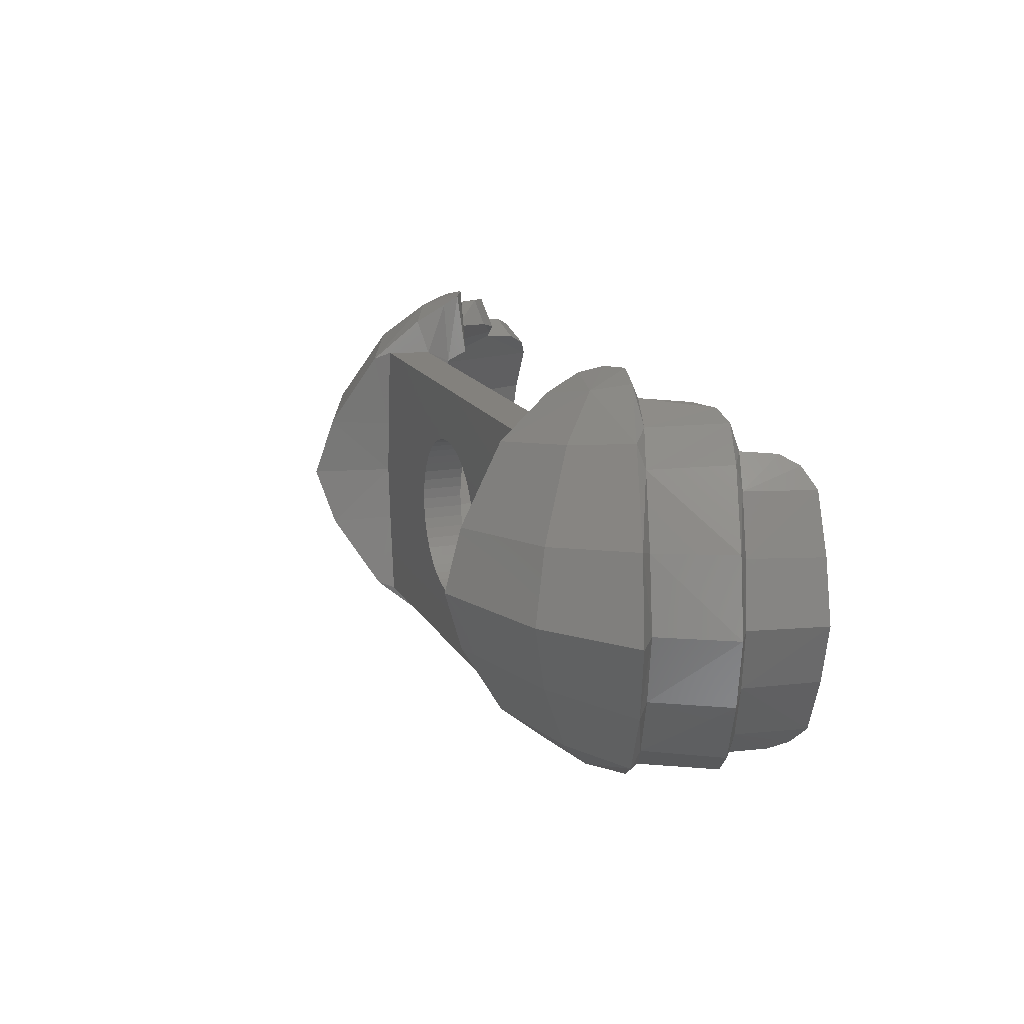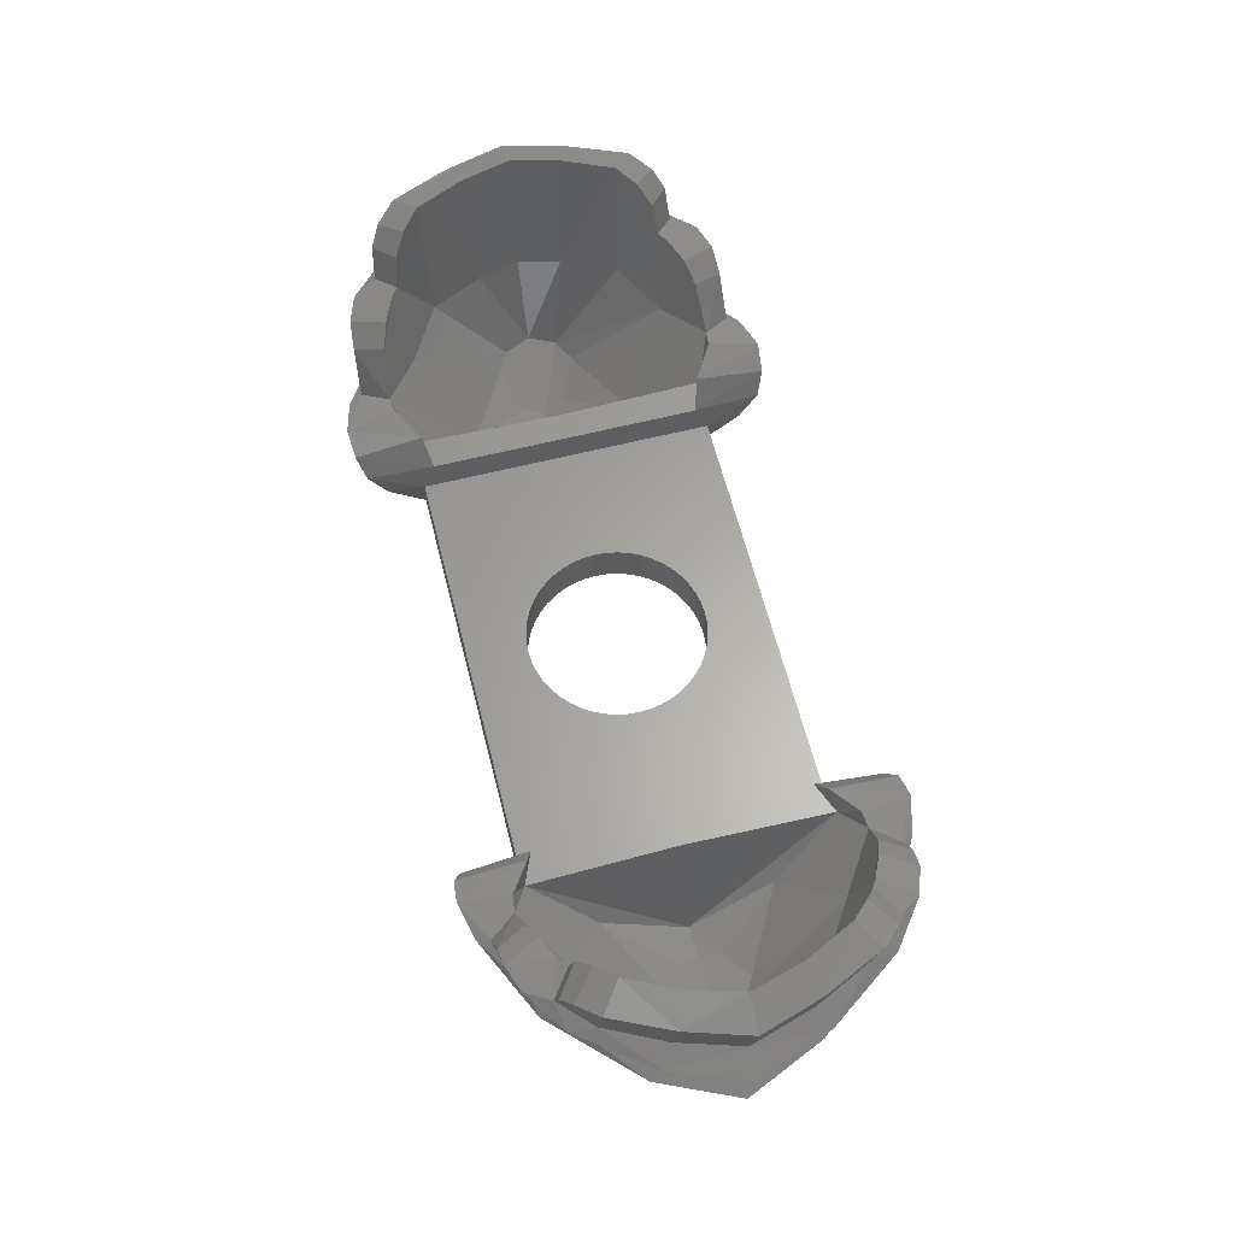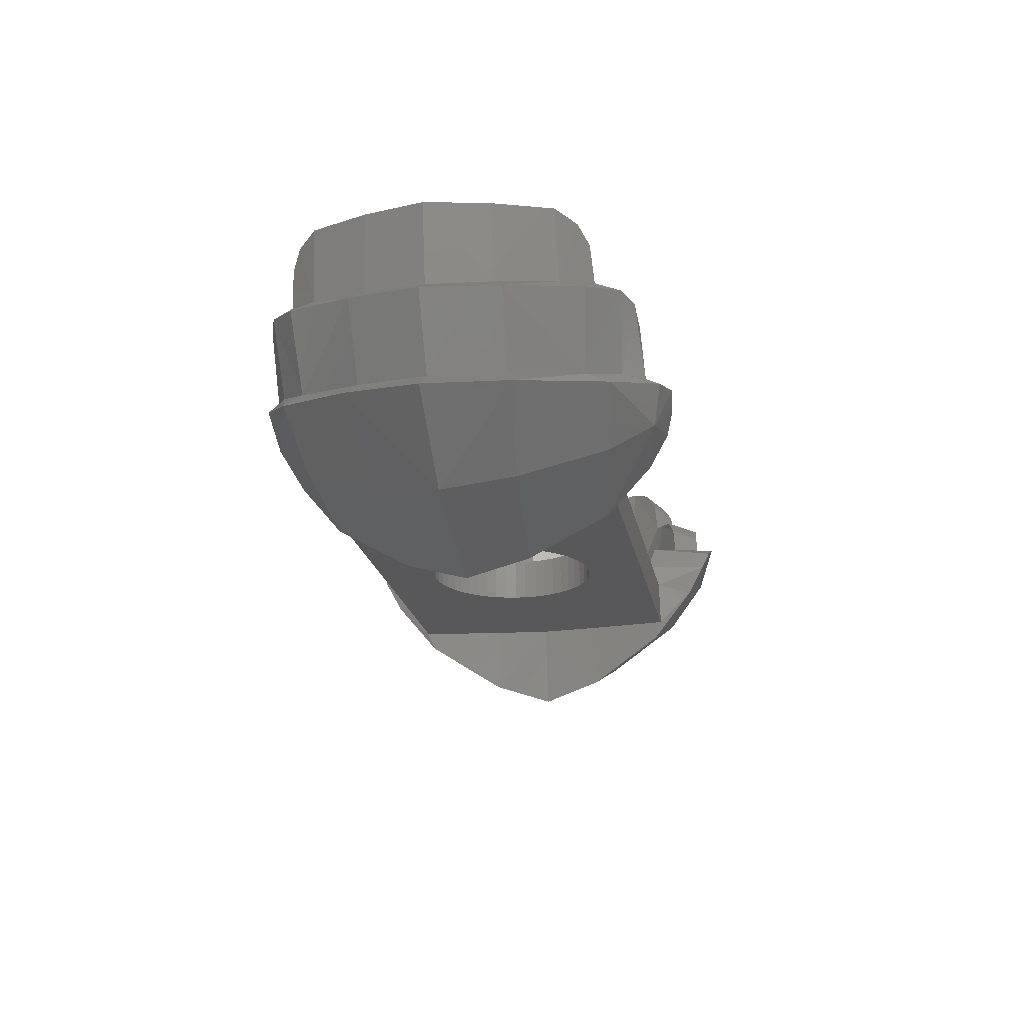
<metadata>
{"format":"stl","ext":"stl","renderer":"f3d","projection":"perspective","resolution":1024,"background":"white","views":[{"elev":15.7,"azim":70.0,"up":"+Z"},{"elev":62.7,"azim":-104.2,"up":"+Y"},{"elev":-20.2,"azim":-79.6,"up":"+Y"}]}
</metadata>
<code>
# stl→obj: 340 verts, 680 faces
v 6.63 -2.997 1.694
v 6.366 -1.2 0
v 6.862 -3.536 0
v 6.228 -1.2 1.592
v 6.084 -1.682 3.81
v 5.945 -1.2 4
v 5.857 -0.2676 4.988
v 5.6 0 4
v 5.844 0.634 5.478
v 5.726 0.72 3.653
v 5.725 0.72 0
v 5.6 0 0
v 6.494 0.72 0
v 6.584 0.72 4.002
v 10.36 -2.284 0
v 12.76 -0.3708 0
v 11.86 -0.0588 2.184
v 9.728 -1.805 1.911
v 9.882 0.5964 4.409
v 8.39 -0.6968 4.149
v 7.85 1.345 5.497
v 7.286 0.3816 5.28
v 6.212 1.216 5.677
v 6.892 1.546 5.732
v 11.93 0.2016 0
v 11.32 0.3752 1.967
v 10.18 0.7368 3.798
v 9.144 1.126 4.631
v 7.992 1.45 5.14
v 7.532 1.648 4.439
v 7.101 1.732 4.382
v 6.233 1.478 3.829
v 12.32 2.59 0
v 12.35 2.37 2.011
v 13 2.164 0
v 11.84 2.761 1.727
v 11.14 2.967 3.274
v 11.05 2.809 3.952
v 10.37 3.225 4.113
v 9.976 3.144 4.767
v 9.454 3.472 3.816
v 9.754 3.505 3.613
v 9.263 3.096 5.02
v 8.823 3.335 4.112
v 8.665 2.652 5.088
v 8.308 2.853 4.307
v 12.73 4.741 0
v 12.23 4.82 1.668
v 11.53 4.892 3.237
v 11.03 4.65 3.769
v 10.67 4.193 4.035
v 11.84 5.17 0
v 11.46 5.205 1.386
v 10.84 5.254 2.705
v 10.36 5.005 3.173
v 9.982 4.459 3.498
v 11.41 1.249 0
v 11.1 1.273 1.16
v 10.49 -1.211 0
v 10.3 1.492 2.619
v 8.962 1.142 3.494
v 7.33 -1.14 2.288
v 9.571 -1.304 1.062
v 8.632 -1.931 0.594
v 7.564 -2.394 0
v 8.468 -2.238 0
v 10.14 -1.198 0.724
v 0.3132 0 2.379
v 0 -1.2 2.4
v 0 0 2.4
v 0.3132 -1.2 2.379
v 0.6211 0 2.318
v 0.6211 -1.2 2.318
v 0.9185 0 2.217
v 0.9185 -1.2 2.217
v 1.2 0 2.078
v 1.2 -1.2 2.078
v 1.461 0 1.904
v 1.461 -1.2 1.904
v 1.697 0 1.697
v 1.697 -1.2 1.697
v 1.904 0 1.461
v 1.904 -1.2 1.461
v 2.078 0 1.2
v 2.078 -1.2 1.2
v 2.217 0 0.9185
v 2.217 -1.2 0.9185
v 2.318 0 0.6211
v 2.318 -1.2 0.6211
v 2.379 0 0.3132
v 2.379 -1.2 0.3132
v 2.4 0 0
v 2.4 -1.2 0
v 2.4 0 2.4
v 2.4 -1.2 2.4
v 6.63 -2.997 -1.694
v 6.228 -1.2 -1.592
v 6.084 -1.682 -3.81
v 5.945 -1.2 -4
v 5.857 -0.2676 -4.988
v 5.6 0 -4
v 5.844 0.634 -5.478
v 5.726 0.72 -3.653
v 6.584 0.72 -4.002
v 11.86 -0.0588 -2.184
v 9.728 -1.805 -1.911
v 9.882 0.5964 -4.409
v 8.39 -0.6968 -4.149
v 7.286 0.3816 -5.28
v 7.85 1.345 -5.497
v 6.212 1.216 -5.677
v 6.892 1.546 -5.732
v 11.32 0.3752 -1.967
v 10.18 0.7368 -3.798
v 9.144 1.126 -4.631
v 7.992 1.45 -5.14
v 7.101 1.732 -4.382
v 7.532 1.648 -4.439
v 6.233 1.478 -3.829
v 12.35 2.37 -2.011
v 11.84 2.761 -1.727
v 11.14 2.967 -3.274
v 11.05 2.809 -3.952
v 10.37 3.225 -4.113
v 9.976 3.144 -4.767
v 9.454 3.472 -3.816
v 9.754 3.505 -3.613
v 9.263 3.096 -5.02
v 8.823 3.335 -4.112
v 8.665 2.652 -5.088
v 8.308 2.853 -4.307
v 12.23 4.82 -1.668
v 11.53 4.892 -3.237
v 11.03 4.65 -3.769
v 10.67 4.193 -4.035
v 11.46 5.205 -1.386
v 10.84 5.254 -2.705
v 10.36 5.005 -3.173
v 9.982 4.459 -3.498
v 11.1 1.273 -1.16
v 10.3 1.492 -2.619
v 8.962 1.142 -3.494
v 7.33 -1.14 -2.288
v 9.571 -1.304 -1.062
v 8.632 -1.931 -0.594
v 10.14 -1.198 -0.724
v 0.3132 0 -2.379
v 0 0 -2.4
v 0 -1.2 -2.4
v 0.3132 -1.2 -2.379
v 0.6211 0 -2.318
v 0.6211 -1.2 -2.318
v 0.9185 0 -2.217
v 0.9185 -1.2 -2.217
v 1.2 0 -2.078
v 1.2 -1.2 -2.078
v 1.461 0 -1.904
v 1.461 -1.2 -1.904
v 1.697 0 -1.697
v 1.697 -1.2 -1.697
v 1.904 0 -1.461
v 1.904 -1.2 -1.461
v 2.078 0 -1.2
v 2.078 -1.2 -1.2
v 2.217 0 -0.9185
v 2.217 -1.2 -0.9185
v 2.318 0 -0.6211
v 2.318 -1.2 -0.6211
v 2.379 0 -0.3132
v 2.379 -1.2 -0.3132
v 2.4 0 -2.4
v 2.4 -1.2 -2.4
v -6.63 -2.997 1.694
v -6.862 -3.536 0
v -6.366 -1.2 0
v -6.228 -1.2 1.592
v -6.084 -1.682 3.81
v -5.945 -1.2 4
v -5.857 -0.2676 4.988
v -5.6 0 4
v -5.844 0.634 5.478
v -5.726 0.72 3.653
v -5.6 0 0
v -5.725 0.72 0
v -6.494 0.72 0
v -6.584 0.72 4.002
v -10.36 -2.284 0
v -11.86 -0.0588 2.184
v -12.76 -0.3708 0
v -9.728 -1.805 1.911
v -9.882 0.5964 4.409
v -8.39 -0.6968 4.149
v -7.286 0.3816 5.28
v -7.85 1.345 5.497
v -6.212 1.216 5.677
v -6.892 1.546 5.732
v -11.93 0.2016 0
v -11.32 0.3752 1.967
v -10.18 0.7368 3.798
v -9.144 1.126 4.631
v -7.992 1.45 5.14
v -7.101 1.732 4.382
v -7.532 1.648 4.439
v -6.233 1.478 3.829
v -12.32 2.59 0
v -13 2.164 0
v -12.35 2.37 2.011
v -11.84 2.761 1.727
v -11.14 2.967 3.274
v -11.05 2.809 3.952
v -10.37 3.225 4.113
v -9.976 3.144 4.767
v -9.454 3.472 3.816
v -9.754 3.505 3.613
v -9.263 3.096 5.02
v -8.823 3.335 4.112
v -8.665 2.652 5.088
v -8.308 2.853 4.307
v -12.73 4.741 0
v -12.23 4.82 1.668
v -11.53 4.892 3.237
v -11.03 4.65 3.769
v -10.67 4.193 4.035
v -11.84 5.17 0
v -11.46 5.205 1.386
v -10.84 5.254 2.705
v -10.36 5.005 3.173
v -9.982 4.459 3.498
v -11.1 1.273 1.16
v -11.41 1.249 0
v -10.49 -1.211 0
v -10.3 1.492 2.619
v -8.962 1.142 3.494
v -7.33 -1.14 2.288
v -9.571 -1.304 1.062
v -8.632 -1.931 0.594
v -7.564 -2.394 0
v -8.468 -2.238 0
v -10.14 -1.198 0.724
v -0.3132 0 2.379
v -0.3132 -1.2 2.379
v -0.6211 0 2.318
v -0.6211 -1.2 2.318
v -0.9185 0 2.217
v -0.9185 -1.2 2.217
v -1.2 0 2.078
v -1.2 -1.2 2.078
v -1.461 0 1.904
v -1.461 -1.2 1.904
v -1.697 0 1.697
v -1.697 -1.2 1.697
v -1.904 0 1.461
v -1.904 -1.2 1.461
v -2.078 0 1.2
v -2.078 -1.2 1.2
v -2.217 0 0.9185
v -2.217 -1.2 0.9185
v -2.318 0 0.6211
v -2.318 -1.2 0.6211
v -2.379 0 0.3132
v -2.379 -1.2 0.3132
v -2.4 0 0
v -2.4 -1.2 0
v -2.4 0 2.4
v -2.4 -1.2 2.4
v -6.63 -2.997 -1.694
v -6.228 -1.2 -1.592
v -6.084 -1.682 -3.81
v -5.945 -1.2 -4
v -5.857 -0.2676 -4.988
v -5.6 0 -4
v -5.844 0.634 -5.478
v -5.726 0.72 -3.653
v -6.584 0.72 -4.002
v -11.86 -0.0588 -2.184
v -9.728 -1.805 -1.911
v -9.882 0.5964 -4.409
v -8.39 -0.6968 -4.149
v -7.85 1.345 -5.497
v -7.286 0.3816 -5.28
v -6.212 1.216 -5.677
v -6.892 1.546 -5.732
v -11.32 0.3752 -1.967
v -10.18 0.7368 -3.798
v -9.144 1.126 -4.631
v -7.992 1.45 -5.14
v -7.532 1.648 -4.439
v -7.101 1.732 -4.382
v -6.233 1.478 -3.829
v -12.35 2.37 -2.011
v -11.84 2.761 -1.727
v -11.14 2.967 -3.274
v -11.05 2.809 -3.952
v -10.37 3.225 -4.113
v -9.976 3.144 -4.767
v -9.454 3.472 -3.816
v -9.754 3.505 -3.613
v -9.263 3.096 -5.02
v -8.823 3.335 -4.112
v -8.665 2.652 -5.088
v -8.308 2.853 -4.307
v -12.23 4.82 -1.668
v -11.53 4.892 -3.237
v -11.03 4.65 -3.769
v -10.67 4.193 -4.035
v -11.46 5.205 -1.386
v -10.84 5.254 -2.705
v -10.36 5.005 -3.173
v -9.982 4.459 -3.498
v -11.1 1.273 -1.16
v -10.3 1.492 -2.619
v -8.962 1.142 -3.494
v -7.33 -1.14 -2.288
v -9.571 -1.304 -1.062
v -8.632 -1.931 -0.594
v -10.14 -1.198 -0.724
v -0.3132 0 -2.379
v -0.3132 -1.2 -2.379
v -0.6211 0 -2.318
v -0.6211 -1.2 -2.318
v -0.9185 0 -2.217
v -0.9185 -1.2 -2.217
v -1.2 0 -2.078
v -1.2 -1.2 -2.078
v -1.461 0 -1.904
v -1.461 -1.2 -1.904
v -1.697 0 -1.697
v -1.697 -1.2 -1.697
v -1.904 0 -1.461
v -1.904 -1.2 -1.461
v -2.078 0 -1.2
v -2.078 -1.2 -1.2
v -2.217 0 -0.9185
v -2.217 -1.2 -0.9185
v -2.318 0 -0.6211
v -2.318 -1.2 -0.6211
v -2.379 0 -0.3132
v -2.379 -1.2 -0.3132
v -2.4 0 -2.4
v -2.4 -1.2 -2.4
f 1 2 3
f 1 4 2
f 5 4 1
f 5 6 4
f 6 5 7
f 6 7 8
f 9 8 7
f 9 10 8
f 10 11 12
f 12 8 10
f 13 11 10
f 10 14 13
f 15 16 17
f 15 17 18
f 3 15 18
f 18 1 3
f 18 17 19
f 19 20 18
f 19 21 22
f 22 20 19
f 1 18 20
f 20 5 1
f 5 20 22
f 22 7 5
f 9 7 22
f 9 22 23
f 22 24 23
f 22 21 24
f 25 17 16
f 25 26 17
f 27 17 26
f 27 19 17
f 27 28 19
f 21 19 28
f 21 28 29
f 29 30 31
f 31 24 29
f 24 21 29
f 24 31 32
f 32 23 24
f 23 32 10
f 10 9 23
f 33 34 35
f 33 36 34
f 37 34 36
f 37 38 34
f 38 37 39
f 38 39 40
f 41 40 39
f 41 39 42
f 41 43 40
f 41 44 43
f 44 45 43
f 44 46 45
f 45 46 30
f 30 29 45
f 35 34 26
f 26 25 35
f 34 38 27
f 27 26 34
f 27 38 40
f 27 40 28
f 28 40 43
f 43 29 28
f 43 45 29
f 36 33 47
f 47 48 36
f 36 48 49
f 36 49 37
f 37 49 50
f 37 50 51
f 37 51 39
f 52 48 47
f 52 53 48
f 54 48 53
f 54 49 48
f 55 49 54
f 55 50 49
f 50 55 56
f 56 51 50
f 51 56 42
f 42 39 51
f 52 57 58
f 58 53 52
f 59 58 57
f 58 60 54
f 54 53 58
f 54 60 42
f 55 54 42
f 42 56 55
f 41 42 60
f 60 61 41
f 46 41 61
f 61 30 46
f 46 44 41
f 30 61 62
f 14 31 30
f 14 32 31
f 10 32 14
f 62 14 30
f 62 61 63
f 64 65 62
f 64 66 65
f 63 64 62
f 61 60 67
f 60 58 67
f 67 63 61
f 59 67 58
f 65 13 14
f 14 62 65
f 67 59 66
f 67 66 64
f 64 63 67
f 68 69 70
f 69 68 71
f 72 71 68
f 71 72 73
f 74 73 72
f 73 74 75
f 76 75 74
f 75 76 77
f 78 77 76
f 77 78 79
f 80 79 78
f 79 80 81
f 82 81 80
f 81 82 83
f 84 83 82
f 83 84 85
f 86 85 84
f 85 86 87
f 88 87 86
f 87 88 89
f 90 89 88
f 89 90 91
f 92 91 90
f 91 92 93
f 68 70 94
f 72 68 94
f 74 72 94
f 76 74 94
f 78 76 94
f 80 78 94
f 82 80 94
f 84 82 94
f 86 84 94
f 88 86 94
f 90 88 94
f 92 90 94
f 71 95 69
f 73 95 71
f 75 95 73
f 77 95 75
f 79 95 77
f 81 95 79
f 83 95 81
f 85 95 83
f 87 95 85
f 89 95 87
f 91 95 89
f 93 95 91
f 93 2 4
f 4 95 93
f 4 6 95
f 95 6 69
f 12 92 94
f 94 8 12
f 94 70 8
f 96 3 2
f 96 2 97
f 98 96 97
f 98 97 99
f 99 100 98
f 99 101 100
f 102 100 101
f 102 101 103
f 103 12 11
f 12 103 101
f 13 103 11
f 103 13 104
f 15 105 16
f 15 106 105
f 3 106 15
f 106 3 96
f 106 107 105
f 107 106 108
f 107 109 110
f 109 107 108
f 96 108 106
f 108 96 98
f 98 109 108
f 109 98 100
f 102 109 100
f 102 111 109
f 109 111 112
f 109 112 110
f 25 16 105
f 25 105 113
f 114 113 105
f 114 105 107
f 114 107 115
f 110 115 107
f 110 116 115
f 116 117 118
f 117 116 112
f 112 116 110
f 112 119 117
f 119 112 111
f 111 103 119
f 103 111 102
f 33 35 120
f 33 120 121
f 122 121 120
f 122 120 123
f 123 124 122
f 123 125 124
f 126 124 125
f 126 127 124
f 126 125 128
f 126 128 129
f 129 128 130
f 129 130 131
f 130 118 131
f 118 130 116
f 35 113 120
f 113 35 25
f 120 114 123
f 114 120 113
f 114 125 123
f 114 115 125
f 115 128 125
f 128 115 116
f 128 116 130
f 121 47 33
f 47 121 132
f 121 133 132
f 121 122 133
f 122 134 133
f 122 135 134
f 122 124 135
f 52 47 132
f 52 132 136
f 137 136 132
f 137 132 133
f 138 137 133
f 138 133 134
f 134 139 138
f 139 134 135
f 135 127 139
f 127 135 124
f 52 140 57
f 140 52 136
f 59 57 140
f 140 137 141
f 137 140 136
f 137 127 141
f 138 127 137
f 127 138 139
f 126 141 127
f 141 126 142
f 131 142 126
f 142 131 118
f 131 126 129
f 118 143 142
f 104 118 117
f 104 117 119
f 103 104 119
f 143 118 104
f 143 144 142
f 145 143 65
f 145 65 66
f 144 143 145
f 142 146 141
f 141 146 140
f 146 142 144
f 59 140 146
f 65 104 13
f 104 65 143
f 146 66 59
f 146 145 66
f 145 146 144
f 147 148 149
f 149 150 147
f 151 147 150
f 150 152 151
f 153 151 152
f 152 154 153
f 155 153 154
f 154 156 155
f 157 155 156
f 156 158 157
f 159 157 158
f 158 160 159
f 161 159 160
f 160 162 161
f 163 161 162
f 162 164 163
f 165 163 164
f 164 166 165
f 167 165 166
f 166 168 167
f 169 167 168
f 168 170 169
f 92 169 170
f 170 93 92
f 147 171 148
f 151 171 147
f 153 171 151
f 155 171 153
f 157 171 155
f 159 171 157
f 161 171 159
f 163 171 161
f 165 171 163
f 167 171 165
f 169 171 167
f 92 171 169
f 150 172 149
f 152 172 150
f 154 172 152
f 156 172 154
f 158 172 156
f 160 172 158
f 162 172 160
f 164 172 162
f 166 172 164
f 168 172 166
f 170 172 168
f 93 172 170
f 93 97 2
f 97 93 172
f 97 172 99
f 172 149 99
f 12 171 92
f 171 12 101
f 171 101 148
f 173 174 175
f 173 175 176
f 177 173 176
f 177 176 178
f 178 179 177
f 178 180 179
f 181 179 180
f 181 180 182
f 182 183 184
f 183 182 180
f 185 182 184
f 182 185 186
f 187 188 189
f 187 190 188
f 174 190 187
f 190 174 173
f 190 191 188
f 191 190 192
f 191 193 194
f 193 191 192
f 173 192 190
f 192 173 177
f 177 193 192
f 193 177 179
f 181 193 179
f 181 195 193
f 193 195 196
f 193 196 194
f 197 189 188
f 197 188 198
f 199 198 188
f 199 188 191
f 199 191 200
f 194 200 191
f 194 201 200
f 201 202 203
f 202 201 196
f 196 201 194
f 196 204 202
f 204 196 195
f 195 182 204
f 182 195 181
f 205 206 207
f 205 207 208
f 209 208 207
f 209 207 210
f 210 211 209
f 210 212 211
f 213 211 212
f 213 214 211
f 213 212 215
f 213 215 216
f 216 215 217
f 216 217 218
f 217 203 218
f 203 217 201
f 206 198 207
f 198 206 197
f 207 199 210
f 199 207 198
f 199 212 210
f 199 200 212
f 200 215 212
f 215 200 201
f 215 201 217
f 208 219 205
f 219 208 220
f 208 221 220
f 208 209 221
f 209 222 221
f 209 223 222
f 209 211 223
f 224 219 220
f 224 220 225
f 226 225 220
f 226 220 221
f 227 226 221
f 227 221 222
f 222 228 227
f 228 222 223
f 223 214 228
f 214 223 211
f 224 229 230
f 229 224 225
f 231 230 229
f 229 226 232
f 226 229 225
f 226 214 232
f 227 214 226
f 214 227 228
f 213 232 214
f 232 213 233
f 218 233 213
f 233 218 203
f 218 213 216
f 203 234 233
f 186 203 202
f 186 202 204
f 182 186 204
f 234 203 186
f 234 235 233
f 236 234 237
f 236 237 238
f 235 234 236
f 233 239 232
f 232 239 229
f 239 233 235
f 231 229 239
f 237 186 185
f 186 237 234
f 239 238 231
f 239 236 238
f 236 239 235
f 240 70 69
f 69 241 240
f 242 240 241
f 241 243 242
f 244 242 243
f 243 245 244
f 246 244 245
f 245 247 246
f 248 246 247
f 247 249 248
f 250 248 249
f 249 251 250
f 252 250 251
f 251 253 252
f 254 252 253
f 253 255 254
f 256 254 255
f 255 257 256
f 258 256 257
f 257 259 258
f 260 258 259
f 259 261 260
f 262 260 261
f 261 263 262
f 240 264 70
f 242 264 240
f 244 264 242
f 246 264 244
f 248 264 246
f 250 264 248
f 252 264 250
f 254 264 252
f 256 264 254
f 258 264 256
f 260 264 258
f 262 264 260
f 241 265 69
f 243 265 241
f 245 265 243
f 247 265 245
f 249 265 247
f 251 265 249
f 253 265 251
f 255 265 253
f 257 265 255
f 259 265 257
f 261 265 259
f 263 265 261
f 263 176 175
f 176 263 265
f 176 265 178
f 265 69 178
f 183 264 262
f 264 183 180
f 264 180 70
f 266 175 174
f 266 267 175
f 268 267 266
f 268 269 267
f 269 268 270
f 269 270 271
f 272 271 270
f 272 273 271
f 273 184 183
f 183 271 273
f 185 184 273
f 273 274 185
f 187 189 275
f 187 275 276
f 174 187 276
f 276 266 174
f 276 275 277
f 277 278 276
f 277 279 280
f 280 278 277
f 266 276 278
f 278 268 266
f 268 278 280
f 280 270 268
f 272 270 280
f 272 280 281
f 280 282 281
f 280 279 282
f 197 275 189
f 197 283 275
f 284 275 283
f 284 277 275
f 284 285 277
f 279 277 285
f 279 285 286
f 286 287 288
f 288 282 286
f 282 279 286
f 282 288 289
f 289 281 282
f 281 289 273
f 273 272 281
f 205 290 206
f 205 291 290
f 292 290 291
f 292 293 290
f 293 292 294
f 293 294 295
f 296 295 294
f 296 294 297
f 296 298 295
f 296 299 298
f 299 300 298
f 299 301 300
f 300 301 287
f 287 286 300
f 206 290 283
f 283 197 206
f 290 293 284
f 284 283 290
f 284 293 295
f 284 295 285
f 285 295 298
f 298 286 285
f 298 300 286
f 291 205 219
f 219 302 291
f 291 302 303
f 291 303 292
f 292 303 304
f 292 304 305
f 292 305 294
f 224 302 219
f 224 306 302
f 307 302 306
f 307 303 302
f 308 303 307
f 308 304 303
f 304 308 309
f 309 305 304
f 305 309 297
f 297 294 305
f 224 230 310
f 310 306 224
f 231 310 230
f 310 311 307
f 307 306 310
f 307 311 297
f 308 307 297
f 297 309 308
f 296 297 311
f 311 312 296
f 301 296 312
f 312 287 301
f 301 299 296
f 287 312 313
f 274 288 287
f 274 289 288
f 273 289 274
f 313 274 287
f 313 312 314
f 315 237 313
f 315 238 237
f 314 315 313
f 312 311 316
f 311 310 316
f 316 314 312
f 231 316 310
f 237 185 274
f 274 313 237
f 316 231 238
f 316 238 315
f 315 314 316
f 317 149 148
f 149 317 318
f 319 318 317
f 318 319 320
f 321 320 319
f 320 321 322
f 323 322 321
f 322 323 324
f 325 324 323
f 324 325 326
f 327 326 325
f 326 327 328
f 329 328 327
f 328 329 330
f 331 330 329
f 330 331 332
f 333 332 331
f 332 333 334
f 335 334 333
f 334 335 336
f 337 336 335
f 336 337 338
f 262 338 337
f 338 262 263
f 317 148 339
f 319 317 339
f 321 319 339
f 323 321 339
f 325 323 339
f 327 325 339
f 329 327 339
f 331 329 339
f 333 331 339
f 335 333 339
f 337 335 339
f 262 337 339
f 318 340 149
f 320 340 318
f 322 340 320
f 324 340 322
f 326 340 324
f 328 340 326
f 330 340 328
f 332 340 330
f 334 340 332
f 336 340 334
f 338 340 336
f 263 340 338
f 263 175 267
f 267 340 263
f 267 269 340
f 340 269 149
f 183 262 339
f 339 271 183
f 339 148 271
f 99 149 269
f 148 101 271
f 101 99 269
f 269 271 101
f 69 6 178
f 8 70 180
f 178 6 8
f 8 180 178

</code>
